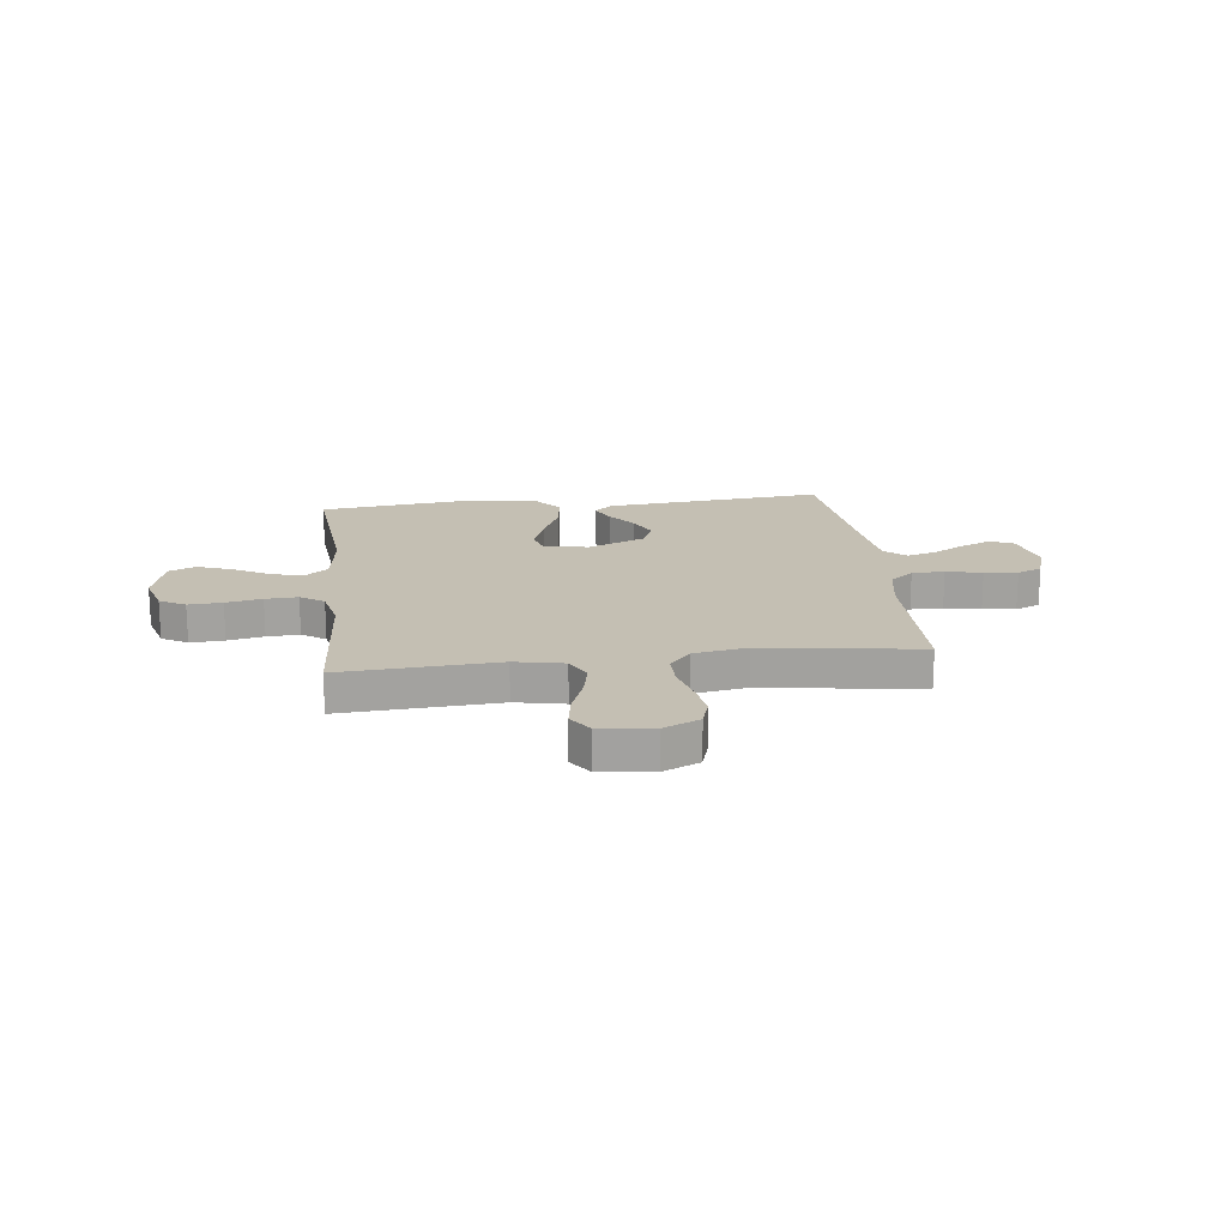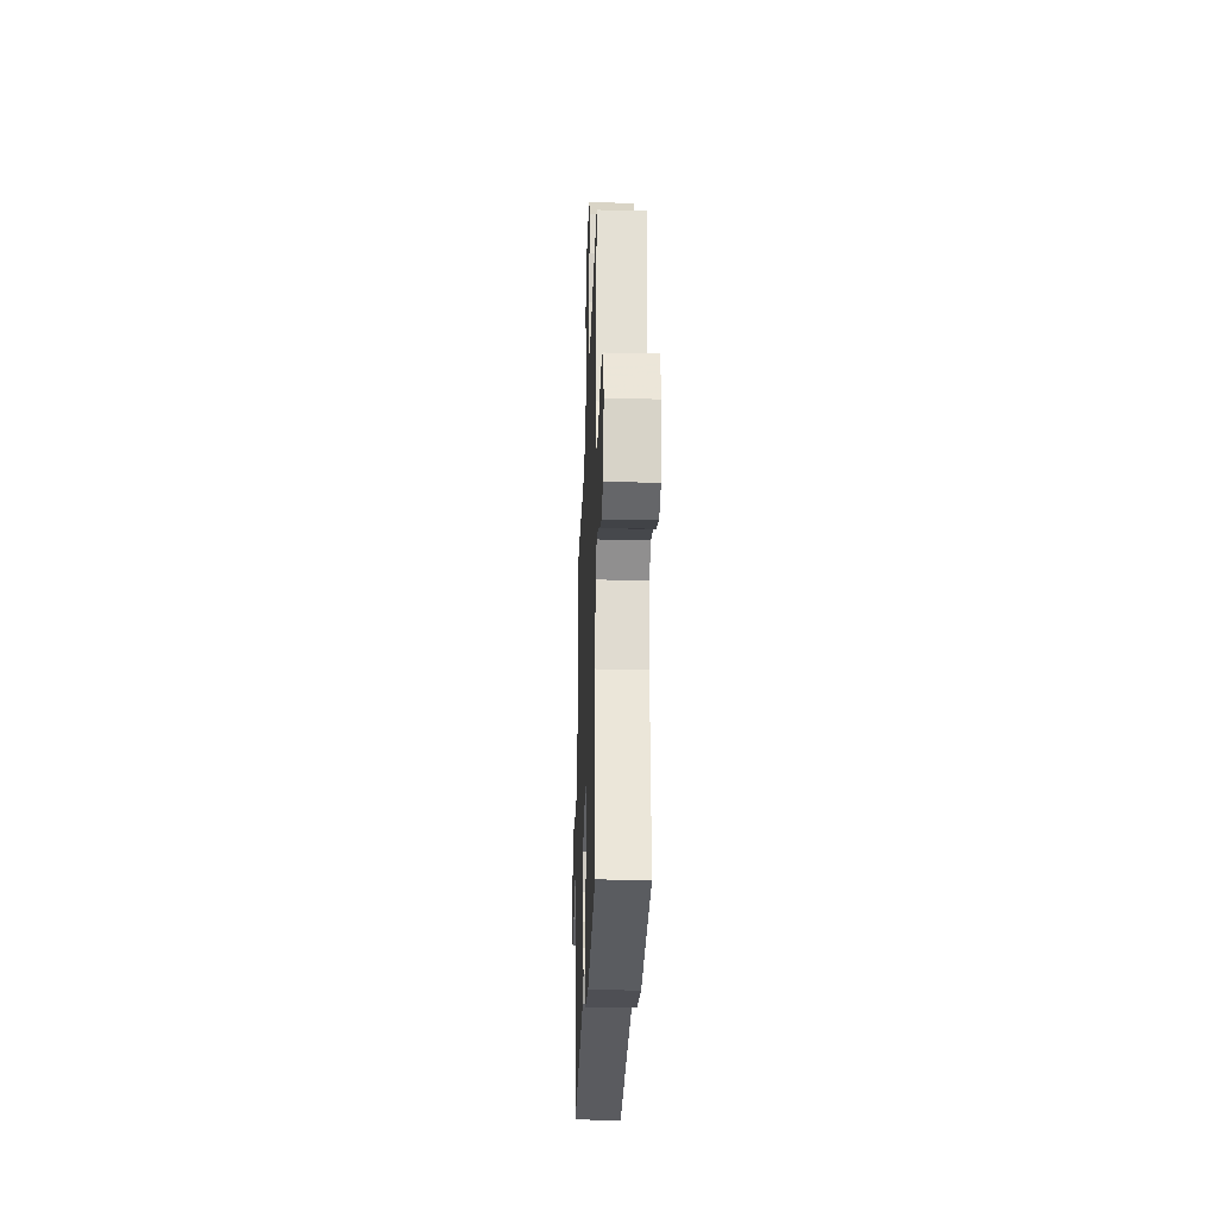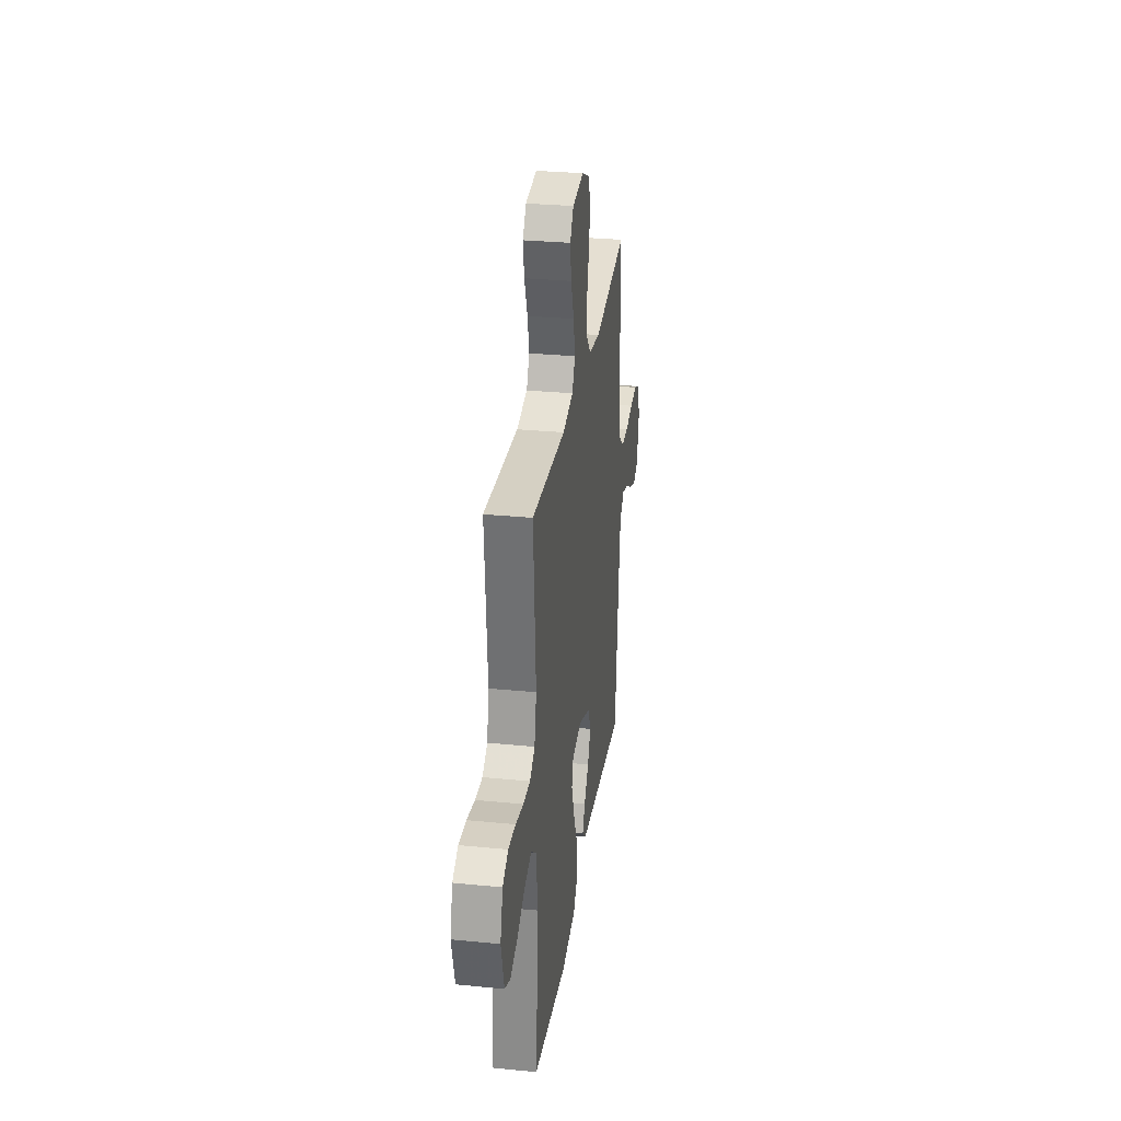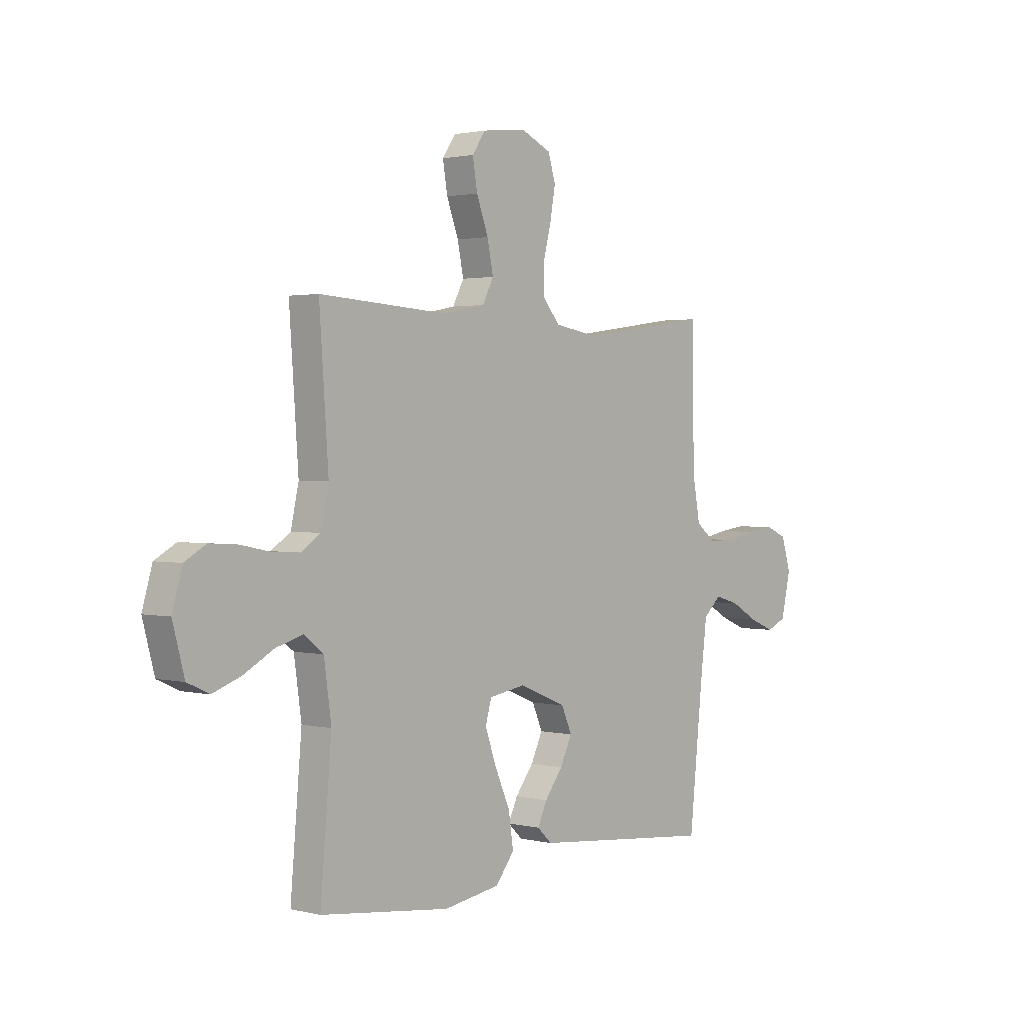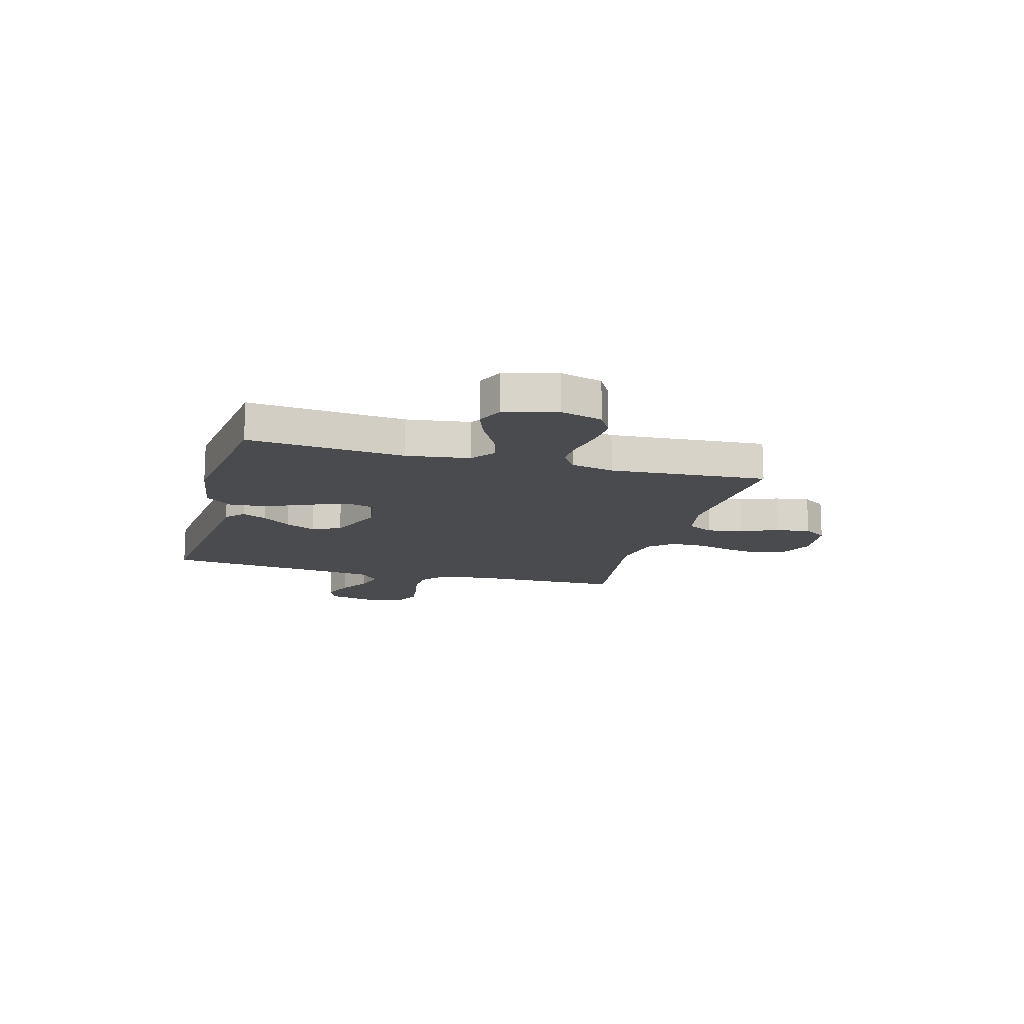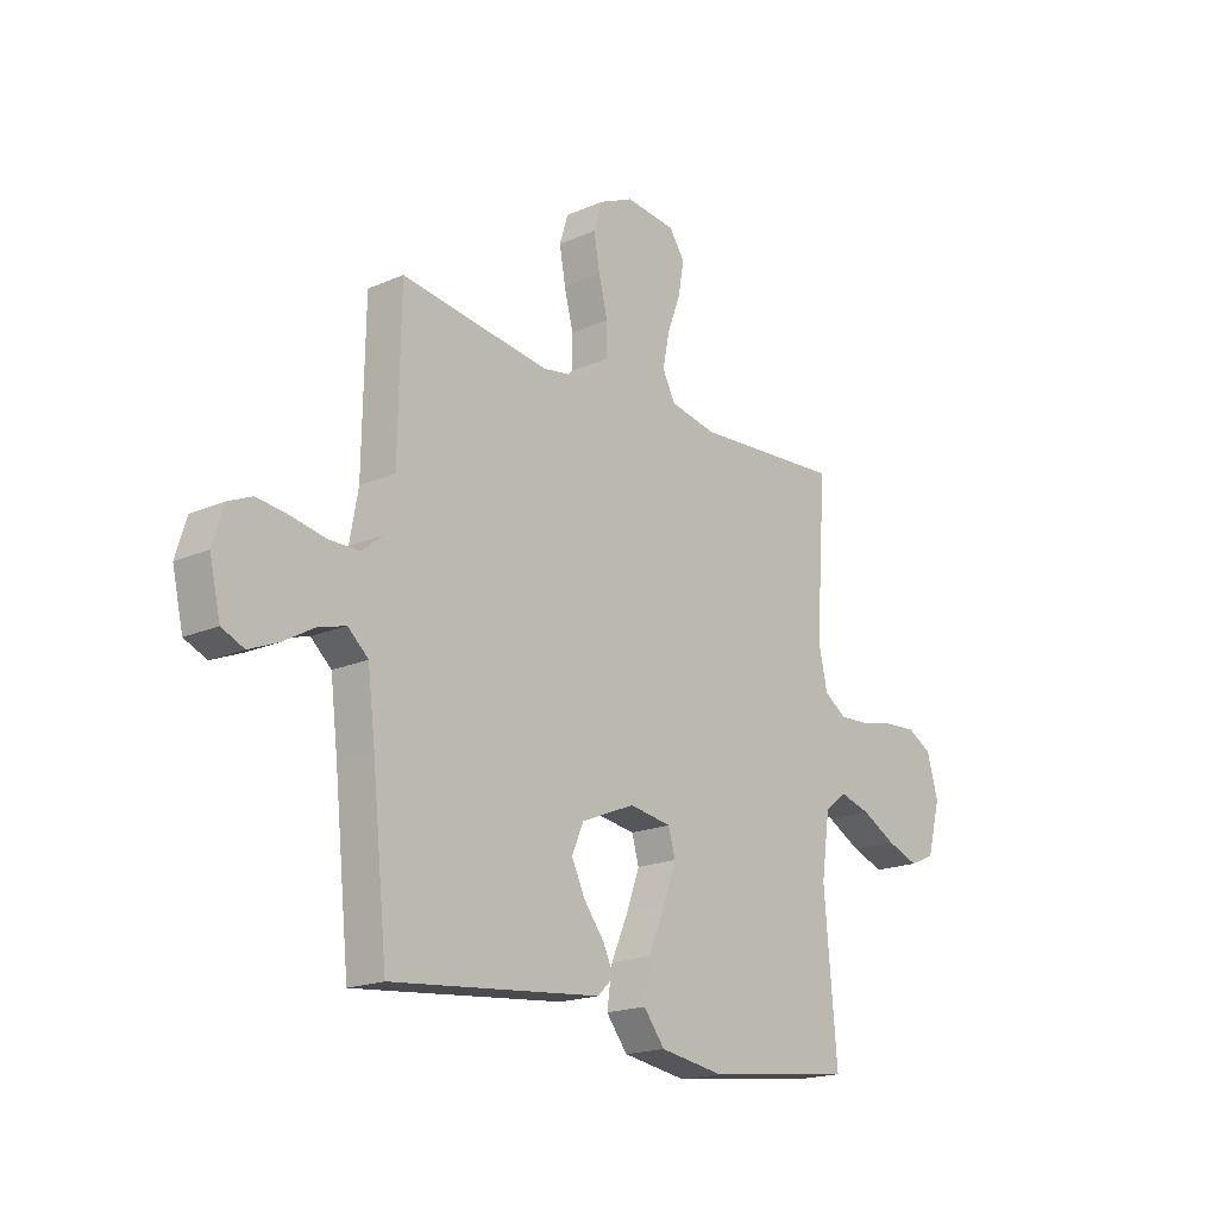
<metadata>
{"format":"obj","ext":"obj","renderer":"f3d","projection":"perspective","resolution":1024,"background":"white","views":[{"elev":17.8,"azim":-6.8,"up":"+Y"},{"elev":-27.4,"azim":-92.0,"up":"+Z"},{"elev":29.9,"azim":-81.8,"up":"+Z"},{"elev":1.7,"azim":-48.9,"up":"+Z"},{"elev":-14.3,"azim":-105.4,"up":"+Y"},{"elev":-18.5,"azim":130.1,"up":"+Z"}]}
</metadata>
<code>
v 0.5 0.07 0.5
v 0.505 0.07 0.2
v 0.522 0.07 0.106
v 0.567 0.07 0.07
v 0.629 0.07 0.07
v 0.698 0.07 0.084
v 0.761 0.07 0.092
v 0.809 0.07 0.071
v 0.831 0.07 0
v 0.809 0.07 -0.096
v 0.764 0.07 -0.116
v 0.706 0.07 -0.092
v 0.643 0.07 -0.056
v 0.587 0.07 -0.04
v 0.546 0.07 -0.077
v 0.531 0.07 -0.2
v 0.5 0.07 -0.5
v 0.2 0.07 -0.471
v 0.076 0.07 -0.459
v 0.042 0.07 -0.427
v 0.064 0.07 -0.38
v 0.106 0.07 -0.325
v 0.133 0.07 -0.268
v 0.109 0.07 -0.213
v 0 0.07 -0.168
v -0.085 0.07 -0.182
v -0.099 0.07 -0.232
v -0.073 0.07 -0.305
v -0.038 0.07 -0.385
v -0.027 0.07 -0.46
v -0.07 0.07 -0.515
v -0.2 0.07 -0.536
v -0.5 0.07 -0.5
v -0.474 0.07 -0.2
v -0.491 0.07 -0.079
v -0.536 0.07 -0.044
v -0.598 0.07 -0.062
v -0.667 0.07 -0.1
v -0.732 0.07 -0.124
v -0.783 0.07 -0.101
v -0.81 0.07 0
v -0.787 0.07 0.08
v -0.738 0.07 0.108
v -0.673 0.07 0.104
v -0.604 0.07 0.09
v -0.542 0.07 0.087
v -0.497 0.07 0.117
v -0.479 0.07 0.2
v -0.5 0.07 0.5
v -0.2 0.07 0.481
v -0.106 0.07 0.5
v -0.08 0.07 0.55
v -0.094 0.07 0.618
v -0.121 0.07 0.691
v -0.132 0.07 0.756
v -0.101 0.07 0.801
v 0 0.07 0.813
v 0.07 0.07 0.781
v 0.087 0.07 0.725
v 0.075 0.07 0.656
v 0.057 0.07 0.585
v 0.057 0.07 0.521
v 0.097 0.07 0.474
v 0.2 0.07 0.457
v 0.5 0 0.5
v 0.505 0 0.2
v 0.522 0 0.106
v 0.567 0 0.07
v 0.629 0 0.07
v 0.698 0 0.084
v 0.761 0 0.092
v 0.809 0 0.071
v 0.831 0 0
v 0.809 0 -0.096
v 0.764 0 -0.116
v 0.706 0 -0.092
v 0.643 0 -0.056
v 0.587 0 -0.04
v 0.546 0 -0.077
v 0.531 0 -0.2
v 0.5 0 -0.5
v 0.2 0 -0.471
v 0.076 0 -0.459
v 0.042 0 -0.427
v 0.064 0 -0.38
v 0.106 0 -0.325
v 0.133 0 -0.268
v 0.109 0 -0.213
v 0 0 -0.168
v -0.085 0 -0.182
v -0.099 0 -0.232
v -0.073 0 -0.305
v -0.038 0 -0.385
v -0.027 0 -0.46
v -0.07 0 -0.515
v -0.2 0 -0.536
v -0.5 0 -0.5
v -0.474 0 -0.2
v -0.491 0 -0.079
v -0.536 0 -0.044
v -0.598 0 -0.062
v -0.667 0 -0.1
v -0.732 0 -0.124
v -0.783 0 -0.101
v -0.81 0 0
v -0.787 0 0.08
v -0.738 0 0.108
v -0.673 0 0.104
v -0.604 0 0.09
v -0.542 0 0.087
v -0.497 0 0.117
v -0.479 0 0.2
v -0.5 0 0.5
v -0.2 0 0.481
v -0.106 0 0.5
v -0.08 0 0.55
v -0.094 0 0.618
v -0.121 0 0.691
v -0.132 0 0.756
v -0.101 0 0.801
v 0 0 0.813
v 0.07 0 0.781
v 0.087 0 0.725
v 0.075 0 0.656
v 0.057 0 0.585
v 0.057 0 0.521
v 0.097 0 0.474
v 0.2 0 0.457
f 59 60 61
f 58 59 61
f 57 58 61
f 56 57 61
f 55 56 61
f 54 55 61
f 53 54 61
f 52 53 61 62
f 51 52 62 63
f 48 49 50
f 51 63 64
f 50 51 64
f 48 50 64
f 47 48 64
f 43 44 45
f 42 43 45
f 41 42 45
f 40 41 45
f 39 40 45
f 38 39 45
f 37 38 45
f 36 37 45 46
f 64 1 2
f 47 64 2
f 46 47 2
f 36 46 2
f 35 36 2
f 32 33 34
f 31 32 34
f 30 31 34
f 29 30 34
f 28 29 34
f 20 21 22
f 19 20 22
f 18 19 22
f 17 18 22
f 16 17 22
f 15 16 22 23
f 14 15 23 24
f 11 12 13
f 10 11 13
f 9 10 13
f 8 9 13
f 7 8 13
f 6 7 13
f 5 6 13
f 4 5 13 14
f 14 24 25
f 4 14 25
f 3 4 25
f 27 28 34 35
f 26 27 35
f 25 26 35
f 3 25 35
f 2 3 35
f 125 124 123
f 125 123 122
f 125 122 121
f 125 121 120
f 125 120 119
f 125 119 118
f 125 118 117
f 126 125 117 116
f 127 126 116 115
f 114 113 112
f 128 127 115
f 128 115 114
f 128 114 112
f 128 112 111
f 109 108 107
f 109 107 106
f 109 106 105
f 109 105 104
f 109 104 103
f 109 103 102
f 109 102 101
f 110 109 101 100
f 66 65 128
f 66 128 111
f 66 111 110
f 66 110 100
f 66 100 99
f 98 97 96
f 98 96 95
f 98 95 94
f 98 94 93
f 98 93 92
f 86 85 84
f 86 84 83
f 86 83 82
f 86 82 81
f 86 81 80
f 87 86 80 79
f 88 87 79 78
f 77 76 75
f 77 75 74
f 77 74 73
f 77 73 72
f 77 72 71
f 77 71 70
f 77 70 69
f 78 77 69 68
f 89 88 78
f 89 78 68
f 89 68 67
f 99 98 92 91
f 99 91 90
f 99 90 89
f 99 89 67
f 99 67 66
f 1 65 66 2
f 2 66 67 3
f 3 67 68 4
f 4 68 69 5
f 5 69 70 6
f 6 70 71 7
f 7 71 72 8
f 8 72 73 9
f 9 73 74 10
f 10 74 75 11
f 11 75 76 12
f 12 76 77 13
f 13 77 78 14
f 14 78 79 15
f 15 79 80 16
f 16 80 81 17
f 17 81 82 18
f 18 82 83 19
f 19 83 84 20
f 20 84 85 21
f 21 85 86 22
f 22 86 87 23
f 23 87 88 24
f 24 88 89 25
f 25 89 90 26
f 26 90 91 27
f 27 91 92 28
f 28 92 93 29
f 29 93 94 30
f 30 94 95 31
f 31 95 96 32
f 32 96 97 33
f 33 97 98 34
f 34 98 99 35
f 35 99 100 36
f 36 100 101 37
f 37 101 102 38
f 38 102 103 39
f 39 103 104 40
f 40 104 105 41
f 41 105 106 42
f 42 106 107 43
f 43 107 108 44
f 44 108 109 45
f 45 109 110 46
f 46 110 111 47
f 47 111 112 48
f 48 112 113 49
f 49 113 114 50
f 50 114 115 51
f 51 115 116 52
f 52 116 117 53
f 53 117 118 54
f 54 118 119 55
f 55 119 120 56
f 56 120 121 57
f 57 121 122 58
f 58 122 123 59
f 59 123 124 60
f 60 124 125 61
f 61 125 126 62
f 62 126 127 63
f 63 127 128 64
f 64 128 65 1

</code>
